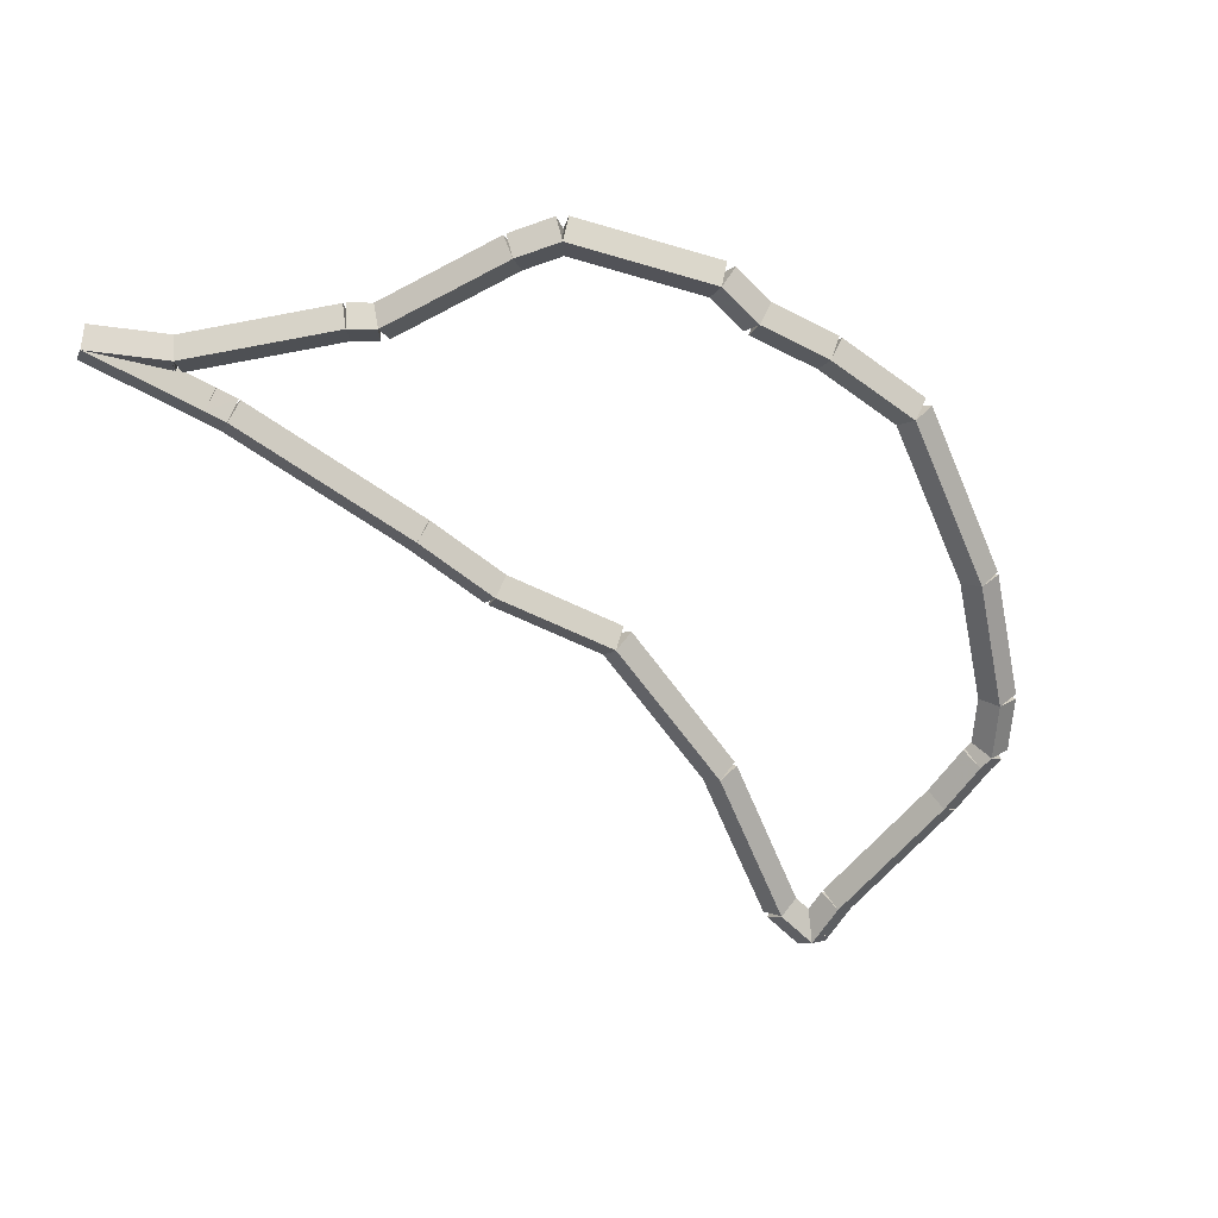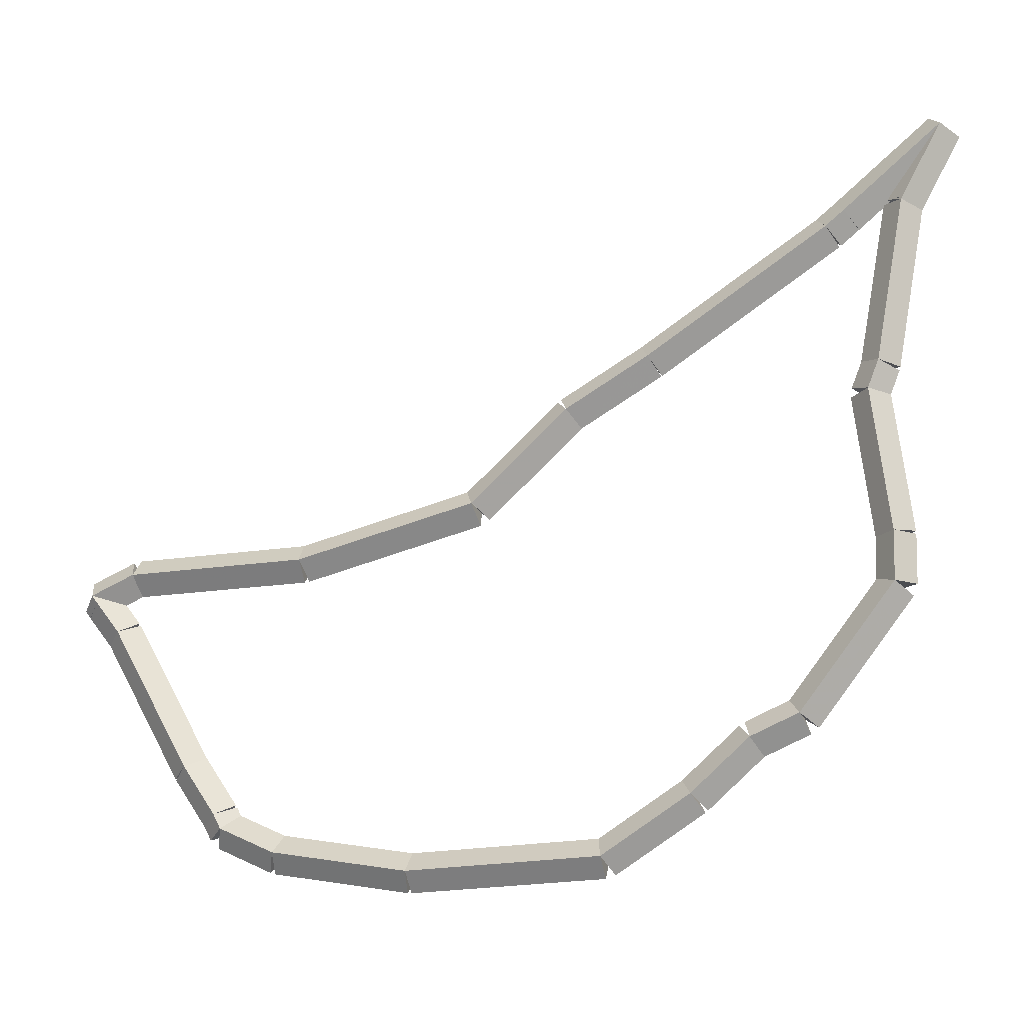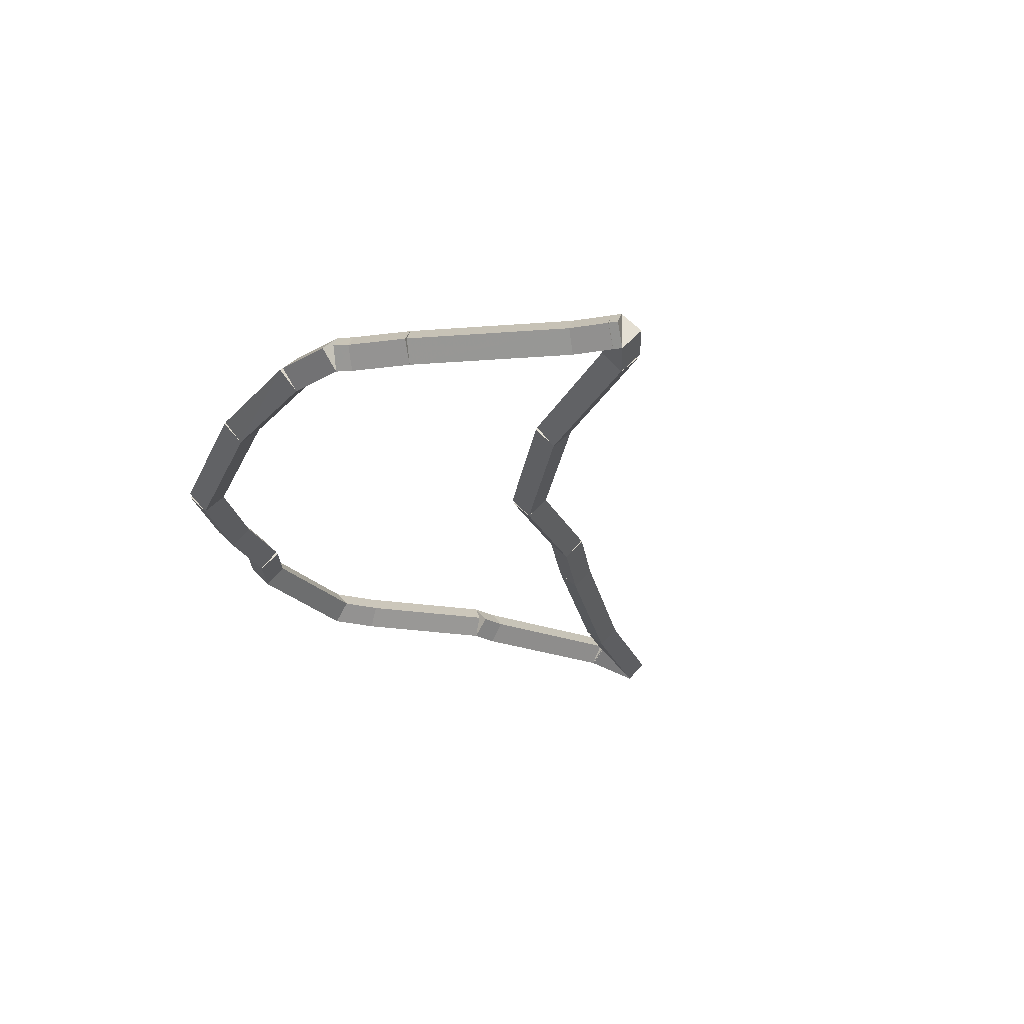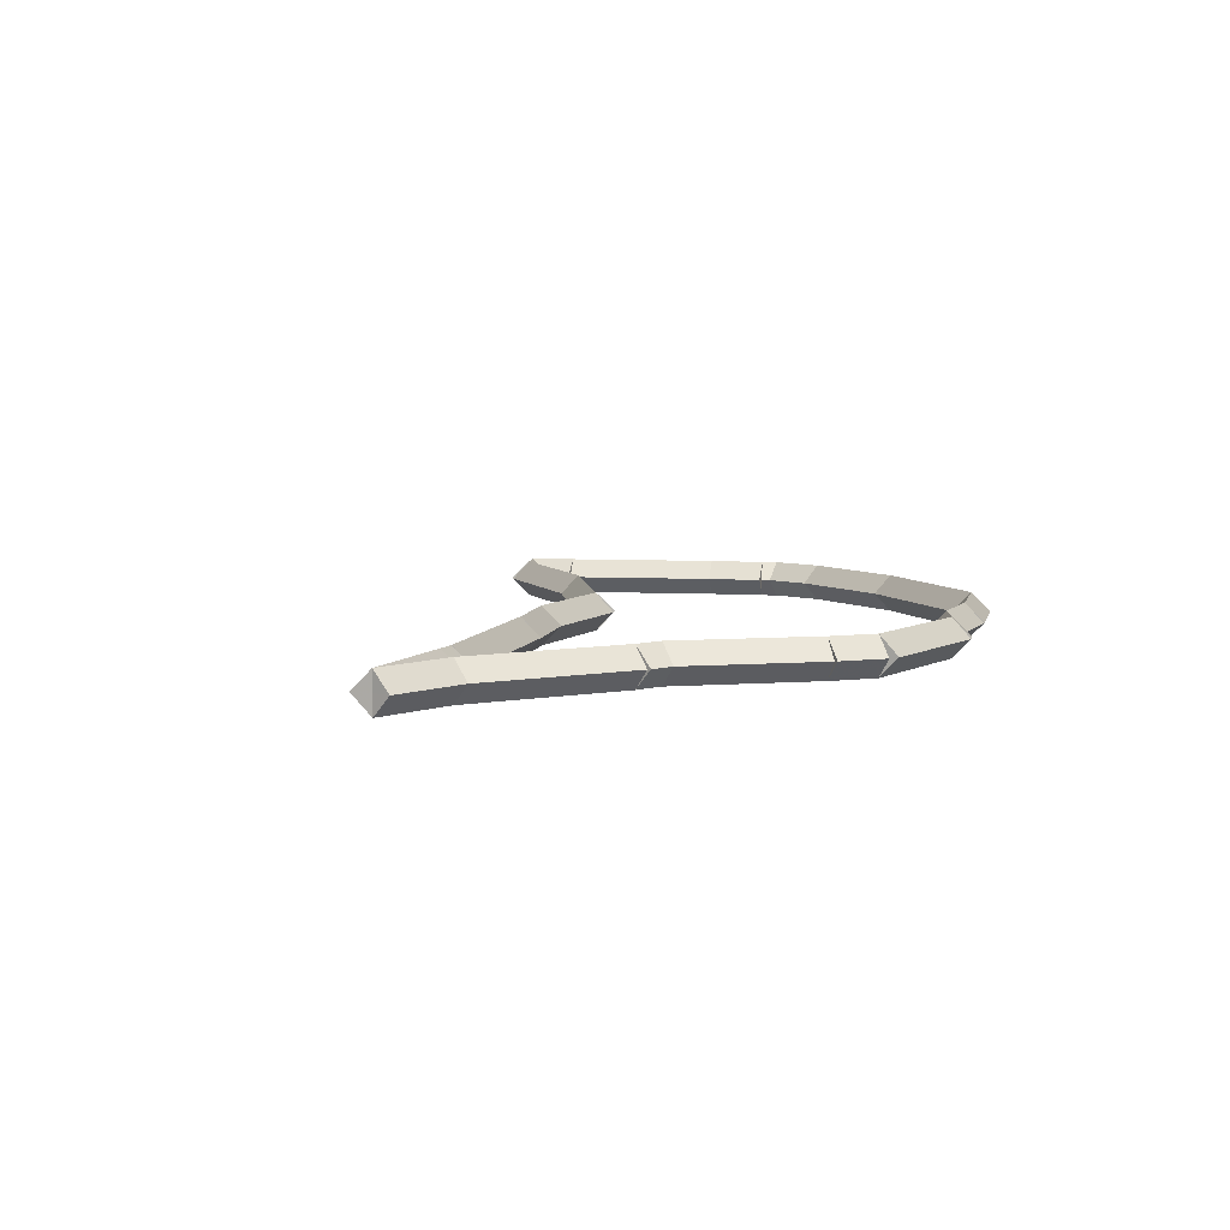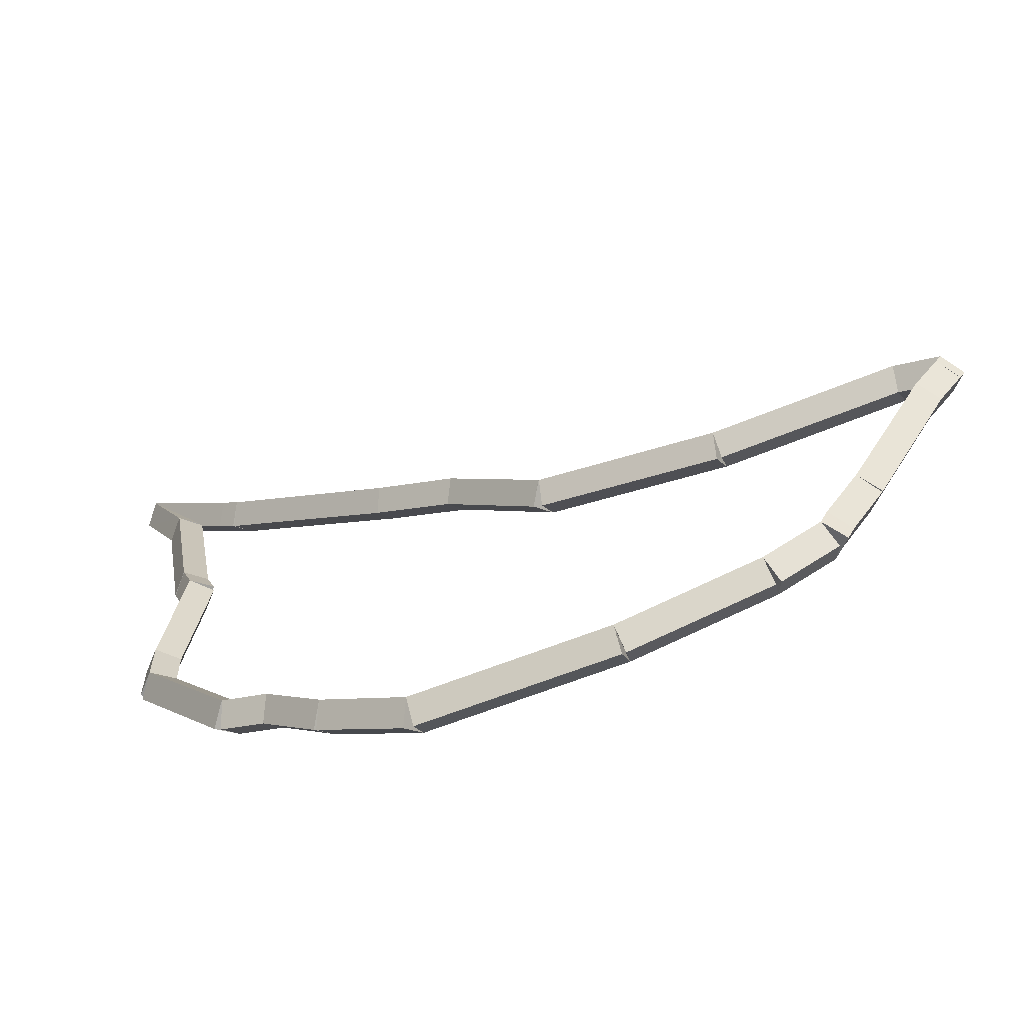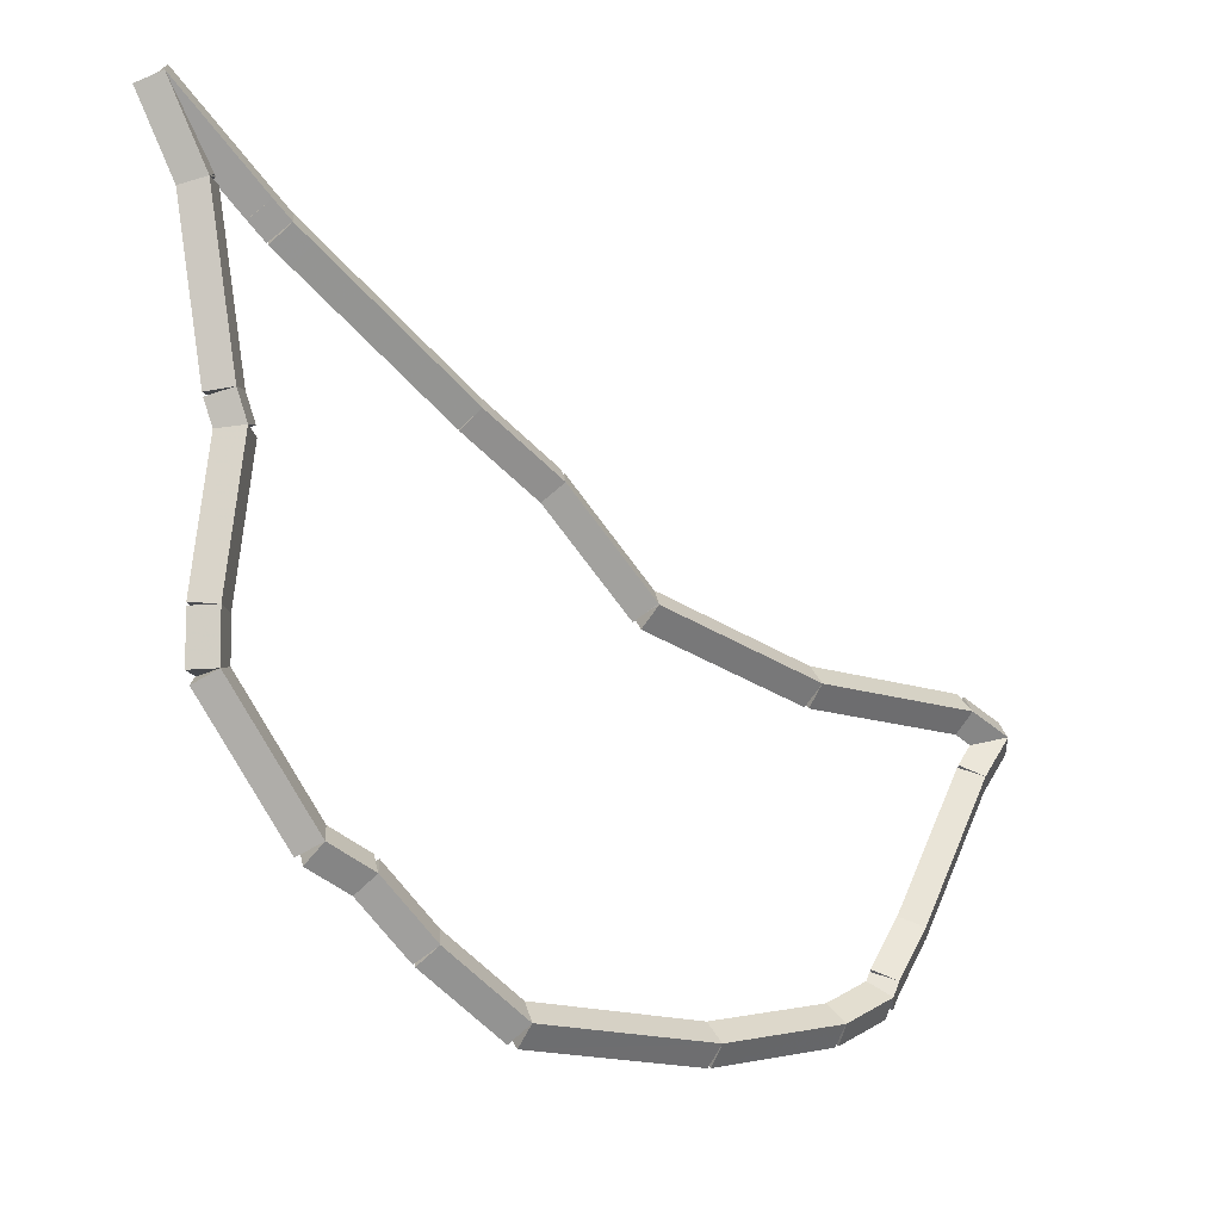
<metadata>
{"format":"obj","ext":"obj","renderer":"f3d","projection":"perspective","resolution":1024,"background":"white","views":[{"elev":-63.0,"azim":-68.8,"up":"+Z"},{"elev":-16.3,"azim":-164.6,"up":"+Y"},{"elev":-24.2,"azim":68.2,"up":"+Z"},{"elev":6.3,"azim":-110.3,"up":"+Z"},{"elev":-65.6,"azim":22.6,"up":"+Y"},{"elev":-13.2,"azim":-37.0,"up":"+Y"}]}
</metadata>
<code>
g offsets_0
v 28.55 15 0.1
v 28.48 14.93 1.49e-08
v 28.55 15 -0.1
v 28.61 15.07 -1.49e-08
v 28.25 15.26 0.1
v 28.18 15.19 1.49e-08
v 28.25 15.26 -0.1
v 28.31 15.34 -1.49e-08
f 1 2 3 4
f 6 2 1 5
f 5 1 4 8
f 6 5 8 7
f 8 4 3 7
f 7 3 2 6
g offsets_0
v 29 14.71 0.1
v 28.95 14.63 -1.034e-14
v 29 14.71 -0.1
v 29.05 14.8 3.107e-14
v 28.55 15 0.1
v 28.49 14.92 -1.034e-14
v 28.55 15 -0.1
v 28.6 15.08 3.107e-14
f 9 10 11 12
f 14 10 9 13
f 13 9 12 16
f 14 13 16 15
f 16 12 11 15
f 15 11 10 14
g offsets_0
v 30 14.67 0.1
v 30 14.57 -1.034e-14
v 30 14.67 -0.1
v 30 14.77 3.107e-14
v 29 14.71 0.1
v 29 14.61 -1.034e-14
v 29 14.71 -0.1
v 29 14.81 3.107e-14
f 17 18 19 20
f 22 18 17 21
f 21 17 20 24
f 22 21 24 23
f 24 20 19 23
f 23 19 18 22
g offsets_0
v 30 14.67 0.1
v 30 14.57 -1.034e-14
v 30 14.67 -0.1
v 30 14.77 3.107e-14
v 30 14.67 0.1
v 30 14.57 -1.034e-14
v 30 14.67 -0.1
v 30 14.77 3.107e-14
f 25 26 27 28
f 30 26 25 29
f 29 25 28 32
f 30 29 32 31
f 32 28 27 31
f 31 27 26 30
g offsets_0
v 30.71 14.79 0.1
v 30.73 14.69 -1.034e-14
v 30.71 14.79 -0.1
v 30.7 14.89 3.107e-14
v 30 14.67 0.1
v 30.02 14.57 -1.034e-14
v 30 14.67 -0.1
v 29.98 14.77 3.107e-14
f 33 34 35 36
f 38 34 33 37
f 37 33 36 40
f 38 37 40 39
f 40 36 35 39
f 39 35 34 38
g offsets_0
v 31 14.92 0.1
v 31.04 14.83 -1.034e-14
v 31 14.92 -0.1
v 30.96 15.02 3.107e-14
v 30.71 14.79 0.1
v 30.75 14.7 -1.034e-14
v 30.71 14.79 -0.1
v 30.67 14.88 3.107e-14
f 41 42 43 44
f 46 42 41 45
f 45 41 44 48
f 46 45 48 47
f 48 44 43 47
f 47 43 42 46
g offsets_0
v 31.04 15 0.1
v 31.13 14.95 -1.034e-14
v 31.04 15 -0.1
v 30.95 15.05 3.107e-14
v 31 14.92 0.1
v 31.09 14.88 -1.034e-14
v 31 14.92 -0.1
v 30.91 14.97 3.107e-14
f 49 50 51 52
f 54 50 49 53
f 53 49 52 56
f 54 53 56 55
f 56 52 51 55
f 55 51 50 54
g offsets_0
v 31.21 15.26 0.1
v 31.3 15.2 -1.034e-14
v 31.21 15.26 -0.1
v 31.13 15.31 3.107e-14
v 31.04 15 0.1
v 31.12 14.94 -1.034e-14
v 31.04 15 -0.1
v 30.96 15.06 3.107e-14
f 57 58 59 60
f 62 58 57 61
f 61 57 60 64
f 62 61 64 63
f 64 60 59 63
f 63 59 58 62
g offsets_0
v 31.63 16 0.1
v 31.71 15.95 -1.034e-14
v 31.63 16 -0.1
v 31.54 16.05 3.107e-14
v 31.21 15.26 0.1
v 31.3 15.21 -1.034e-14
v 31.21 15.26 -0.1
v 31.13 15.31 3.107e-14
f 65 66 67 68
f 70 66 65 69
f 69 65 68 72
f 70 69 72 71
f 72 68 67 71
f 71 67 66 70
g offsets_0
v 31.76 16.17 0.1
v 31.83 16.11 -1.034e-14
v 31.76 16.17 -0.1
v 31.68 16.23 3.107e-14
v 31.63 16 0.1
v 31.71 15.94 -1.034e-14
v 31.63 16 -0.1
v 31.55 16.06 3.107e-14
f 73 74 75 76
f 78 74 73 77
f 77 73 76 80
f 78 77 80 79
f 80 76 75 79
f 79 75 74 78
g offsets_0
v 31.78 16.21 0.1
v 31.86 16.15 -1.034e-14
v 31.78 16.21 -0.1
v 31.7 16.27 3.107e-14
v 31.76 16.17 0.1
v 31.84 16.11 -1.034e-14
v 31.76 16.17 -0.1
v 31.68 16.23 3.107e-14
f 81 82 83 84
f 86 82 81 85
f 85 81 84 88
f 86 85 88 87
f 88 84 83 87
f 87 83 82 86
g offsets_0
v 31.55 16.31 0.1
v 31.59 16.4 -1.034e-14
v 31.55 16.31 -0.1
v 31.51 16.21 3.107e-14
v 31.78 16.21 0.1
v 31.82 16.3 -1.034e-14
v 31.78 16.21 -0.1
v 31.74 16.12 3.107e-14
f 89 90 91 92
f 94 90 89 93
f 93 89 92 96
f 94 93 96 95
f 96 92 91 95
f 95 91 90 94
g offsets_0
v 31.55 16.31 0.1
v 31.54 16.41 -1.034e-14
v 31.55 16.31 -0.1
v 31.56 16.21 3.107e-14
v 31.55 16.31 0.1
v 31.54 16.41 -1.034e-14
v 31.55 16.31 -0.1
v 31.57 16.21 3.107e-14
f 97 98 99 100
f 102 98 97 101
f 101 97 100 104
f 102 101 104 103
f 104 100 99 103
f 103 99 98 102
g offsets_0
v 30.61 16.32 0.1
v 30.61 16.42 -1.034e-14
v 30.61 16.32 -0.1
v 30.61 16.22 3.107e-14
v 31.55 16.31 0.1
v 31.55 16.41 -1.034e-14
v 31.55 16.31 -0.1
v 31.55 16.21 3.107e-14
f 105 106 107 108
f 110 106 105 109
f 109 105 108 112
f 110 109 112 111
f 112 108 107 111
f 111 107 106 110
g offsets_0
v 30.61 16.32 0.1
v 30.61 16.42 3.628e-12
v 30.61 16.32 -0.1
v 30.61 16.22 -3.607e-12
v 30.61 16.32 0.1
v 30.61 16.42 3.628e-12
v 30.61 16.32 -0.1
v 30.61 16.22 -3.607e-12
f 113 114 115 116
f 118 114 113 117
f 117 113 116 120
f 118 117 120 119
f 120 116 115 119
f 119 115 114 118
g offsets_0
v 29.67 16.56 0.1
v 29.69 16.66 -1.034e-14
v 29.67 16.56 -0.1
v 29.64 16.46 3.107e-14
v 30.61 16.32 0.1
v 30.63 16.42 -1.034e-14
v 30.61 16.32 -0.1
v 30.58 16.23 3.107e-14
f 121 122 123 124
f 126 122 121 125
f 125 121 124 128
f 126 125 128 127
f 128 124 123 127
f 127 123 122 126
g offsets_0
v 29.66 16.56 0.1
v 29.74 16.63 -1.034e-14
v 29.66 16.56 -0.1
v 29.59 16.5 3.107e-14
v 29.67 16.56 0.1
v 29.74 16.62 -1.034e-14
v 29.67 16.56 -0.1
v 29.59 16.49 3.107e-14
f 129 130 131 132
f 134 130 129 133
f 133 129 132 136
f 134 133 136 135
f 136 132 131 135
f 135 131 130 134
g offsets_0
v 29.16 17.03 0.1
v 29.22 17.1 2.98e-08
v 29.16 17.03 -0.1
v 29.09 16.95 -2.98e-08
v 29.66 16.56 0.1
v 29.73 16.64 2.98e-08
v 29.66 16.56 -0.1
v 29.6 16.49 -2.98e-08
f 137 138 139 140
f 142 138 137 141
f 141 137 140 144
f 142 141 144 143
f 144 140 139 143
f 143 139 138 142
g offsets_0
v 28.72 17.28 0.1
v 28.77 17.37 -1.034e-14
v 28.72 17.28 -0.1
v 28.67 17.19 3.107e-14
v 29.16 17.03 0.1
v 29.21 17.11 -1.034e-14
v 29.16 17.03 -0.1
v 29.11 16.94 3.107e-14
f 145 146 147 148
f 150 146 145 149
f 149 145 148 152
f 150 149 152 151
f 152 148 147 151
f 151 147 146 150
g offsets_0
v 28.72 17.28 0.1
v 28.8 17.34 -1.034e-14
v 28.72 17.28 -0.1
v 28.64 17.22 3.107e-14
v 28.72 17.28 0.1
v 28.8 17.34 -1.034e-14
v 28.72 17.28 -0.1
v 28.64 17.22 3.107e-14
f 153 154 155 156
f 158 154 153 157
f 157 153 156 160
f 158 157 160 159
f 160 156 155 159
f 159 155 154 158
g offsets_0
v 27.88 17.83 0.1
v 27.94 17.91 -1.034e-14
v 27.88 17.83 -0.1
v 27.83 17.74 3.107e-14
v 28.72 17.28 0.1
v 28.78 17.36 -1.034e-14
v 28.72 17.28 -0.1
v 28.67 17.2 3.107e-14
f 161 162 163 164
f 166 162 161 165
f 165 161 164 168
f 166 165 168 167
f 168 164 163 167
f 167 163 162 166
g offsets_0
v 27.78 17.89 0.1
v 27.83 17.98 -3.725e-09
v 27.78 17.89 -0.1
v 27.72 17.81 3.725e-09
v 27.88 17.83 0.1
v 27.94 17.91 -3.725e-09
v 27.88 17.83 -0.1
v 27.83 17.74 3.725e-09
f 169 170 171 172
f 174 170 169 173
f 173 169 172 176
f 174 173 176 175
f 176 172 171 175
f 175 171 170 174
g offsets_0
v 27.78 17.9 0.1
v 27.87 17.94 -1.034e-14
v 27.78 17.9 -0.1
v 27.69 17.85 3.107e-14
v 27.78 17.89 0.1
v 27.87 17.94 -1.034e-14
v 27.78 17.89 -0.1
v 27.69 17.85 3.107e-14
f 177 178 179 180
f 182 178 177 181
f 181 177 180 184
f 182 181 184 183
f 184 180 179 183
f 183 179 178 182
g offsets_0
v 27.68 17.97 0.1
v 27.74 18.05 3.725e-09
v 27.68 17.97 -0.1
v 27.62 17.89 -3.725e-09
v 27.78 17.9 0.1
v 27.84 17.97 3.725e-09
v 27.78 17.9 -0.1
v 27.71 17.82 -3.725e-09
f 185 186 187 188
f 190 186 185 189
f 189 185 188 192
f 190 189 192 191
f 192 188 187 191
f 191 187 186 190
g offsets_0
v 27.17 18.4 0.1
v 27.23 18.48 2.98e-08
v 27.17 18.4 -0.1
v 27.11 18.32 -2.98e-08
v 27.68 17.97 0.1
v 27.75 18.05 2.98e-08
v 27.68 17.97 -0.1
v 27.62 17.9 -2.98e-08
f 193 194 195 196
f 198 194 193 197
f 197 193 196 200
f 198 197 200 199
f 200 196 195 199
f 199 195 194 198
g offsets_0
v 27.38 18.01 0.1
v 27.3 17.96 -1.034e-14
v 27.38 18.01 -0.1
v 27.47 18.05 3.107e-14
v 27.17 18.4 0.1
v 27.08 18.35 -1.034e-14
v 27.17 18.4 -0.1
v 27.26 18.45 3.107e-14
f 201 202 203 204
f 206 202 201 205
f 205 201 204 208
f 206 205 208 207
f 208 204 203 207
f 207 203 202 206
g offsets_0
v 27.39 18 0.1
v 27.3 17.96 -2.328e-10
v 27.39 18 -0.1
v 27.48 18.04 2.329e-10
v 27.38 18.01 0.1
v 27.29 17.96 -2.328e-10
v 27.38 18.01 -0.1
v 27.47 18.05 2.329e-10
f 209 210 211 212
f 214 210 209 213
f 213 209 212 216
f 214 213 216 215
f 216 212 211 215
f 215 211 210 214
g offsets_0
v 27.54 17.15 0.1
v 27.44 17.13 -1.034e-14
v 27.54 17.15 -0.1
v 27.64 17.16 3.107e-14
v 27.39 18 0.1
v 27.29 17.98 -1.034e-14
v 27.39 18 -0.1
v 27.49 18.02 3.107e-14
f 217 218 219 220
f 222 218 217 221
f 221 217 220 224
f 222 221 224 223
f 224 220 219 223
f 223 219 218 222
g offsets_0
v 27.6 17 0.1
v 27.51 16.96 -3.725e-09
v 27.6 17 -0.1
v 27.69 17.04 3.725e-09
v 27.54 17.15 0.1
v 27.45 17.11 -3.725e-09
v 27.54 17.15 -0.1
v 27.63 17.18 3.725e-09
f 225 226 227 228
f 230 226 225 229
f 229 225 228 232
f 230 229 232 231
f 232 228 227 231
f 231 227 226 230
g offsets_0
v 27.51 16.25 0.1
v 27.41 16.27 -1.034e-14
v 27.51 16.25 -0.1
v 27.61 16.24 3.107e-14
v 27.6 17 0.1
v 27.5 17.01 -1.034e-14
v 27.6 17 -0.1
v 27.7 16.99 3.107e-14
f 233 234 235 236
f 238 234 233 237
f 237 233 236 240
f 238 237 240 239
f 240 236 235 239
f 239 235 234 238
g offsets_0
v 27.51 16 0.1
v 27.41 16 4.657e-10
v 27.51 16 -0.1
v 27.61 16 -4.656e-10
v 27.51 16.25 0.1
v 27.41 16.25 4.657e-10
v 27.51 16.25 -0.1
v 27.61 16.26 -4.656e-10
f 241 242 243 244
f 246 242 241 245
f 245 241 244 248
f 246 245 248 247
f 248 244 243 247
f 247 243 242 246
g offsets_0
v 28 15.37 0.1
v 27.92 15.31 2.98e-08
v 28 15.37 -0.1
v 28.08 15.43 -2.98e-08
v 27.51 16 0.1
v 27.43 15.94 2.98e-08
v 27.51 16 -0.1
v 27.59 16.06 -2.98e-08
f 249 250 251 252
f 254 250 249 253
f 253 249 252 256
f 254 253 256 255
f 256 252 251 255
f 255 251 250 254
g offsets_0
v 28.25 15.26 0.1
v 28.21 15.17 -1.034e-14
v 28.25 15.26 -0.1
v 28.29 15.36 3.107e-14
v 28 15.37 0.1
v 27.96 15.28 -1.034e-14
v 28 15.37 -0.1
v 28.04 15.46 3.107e-14
f 257 258 259 260
f 262 258 257 261
f 261 257 260 264
f 262 261 264 263
f 264 260 259 263
f 263 259 258 262

</code>
